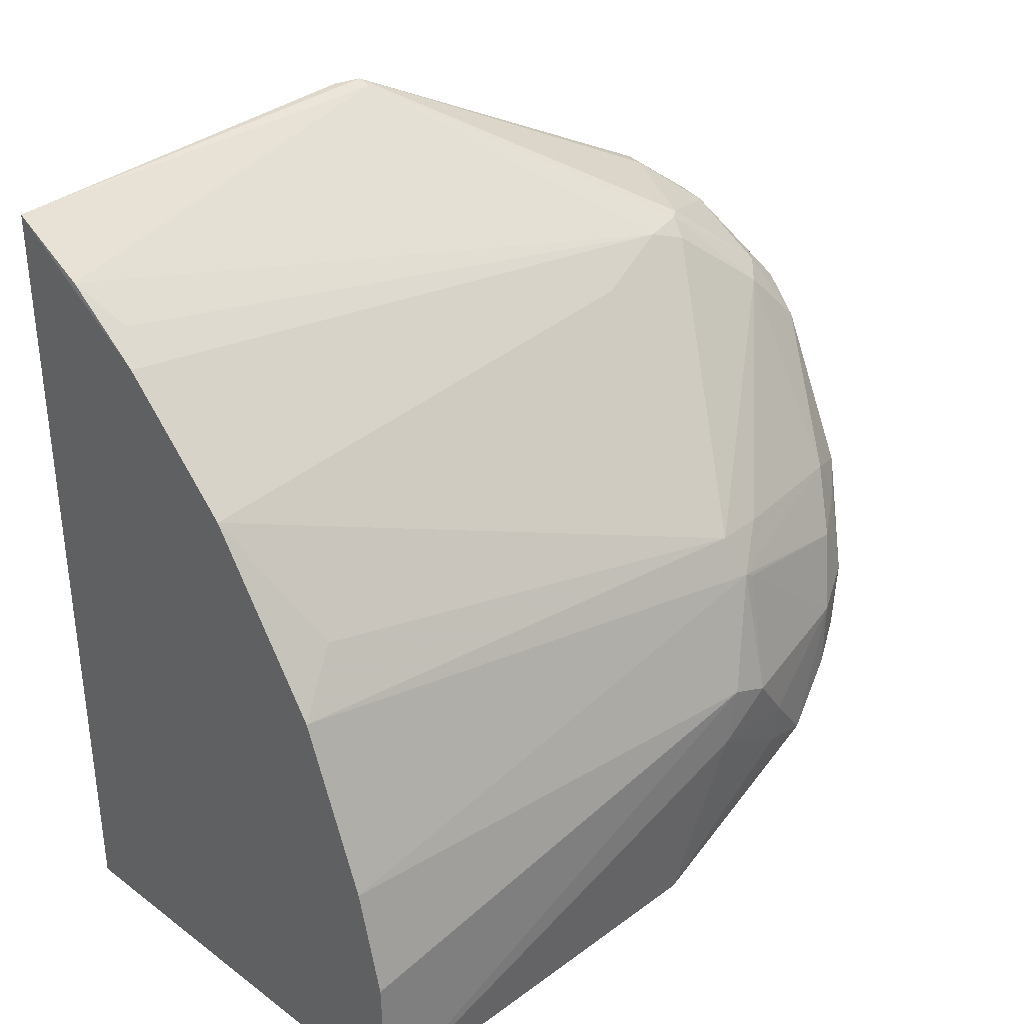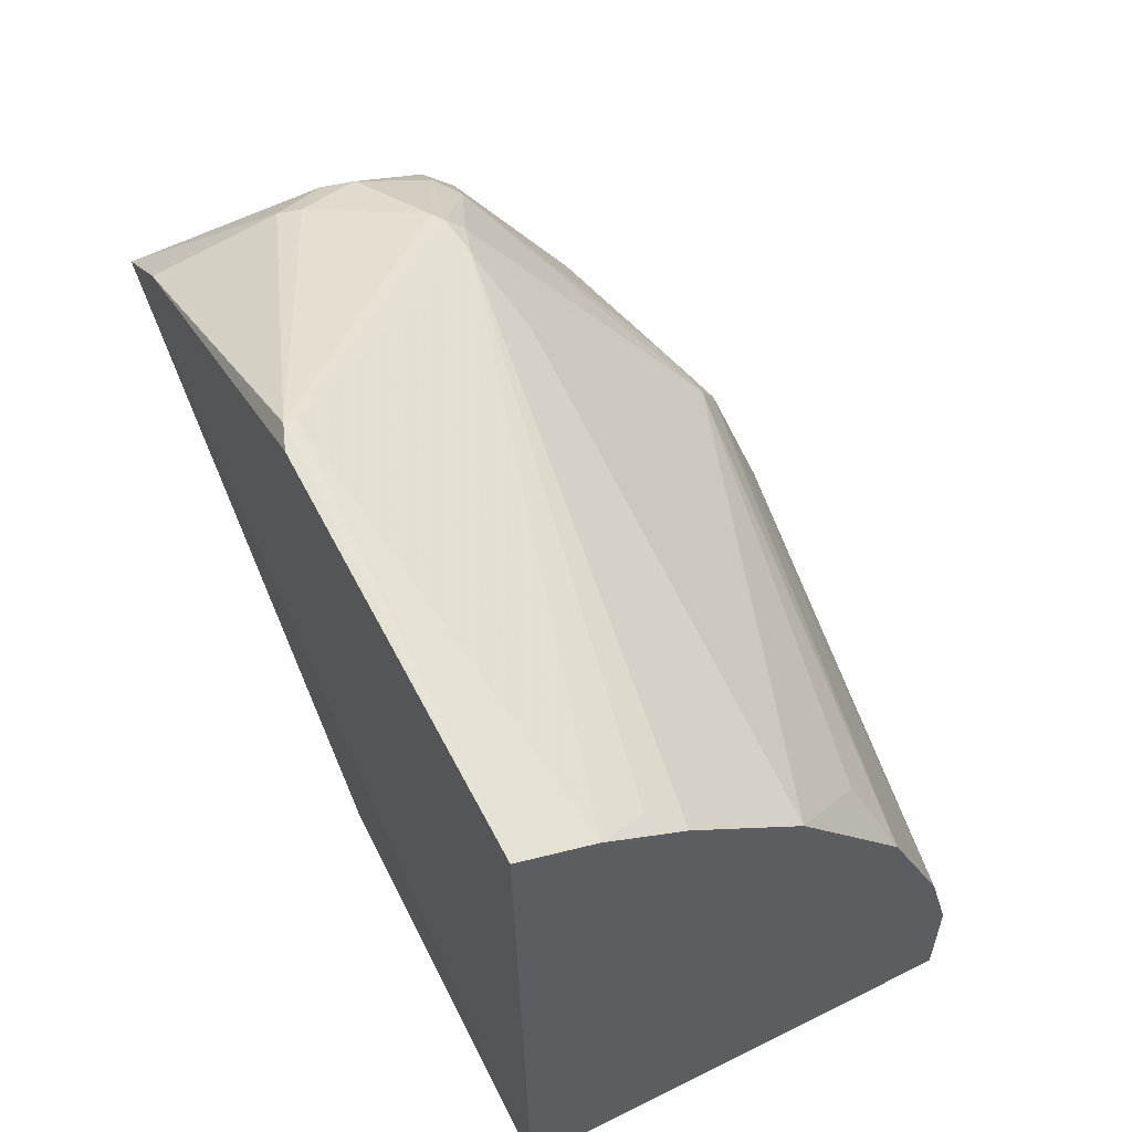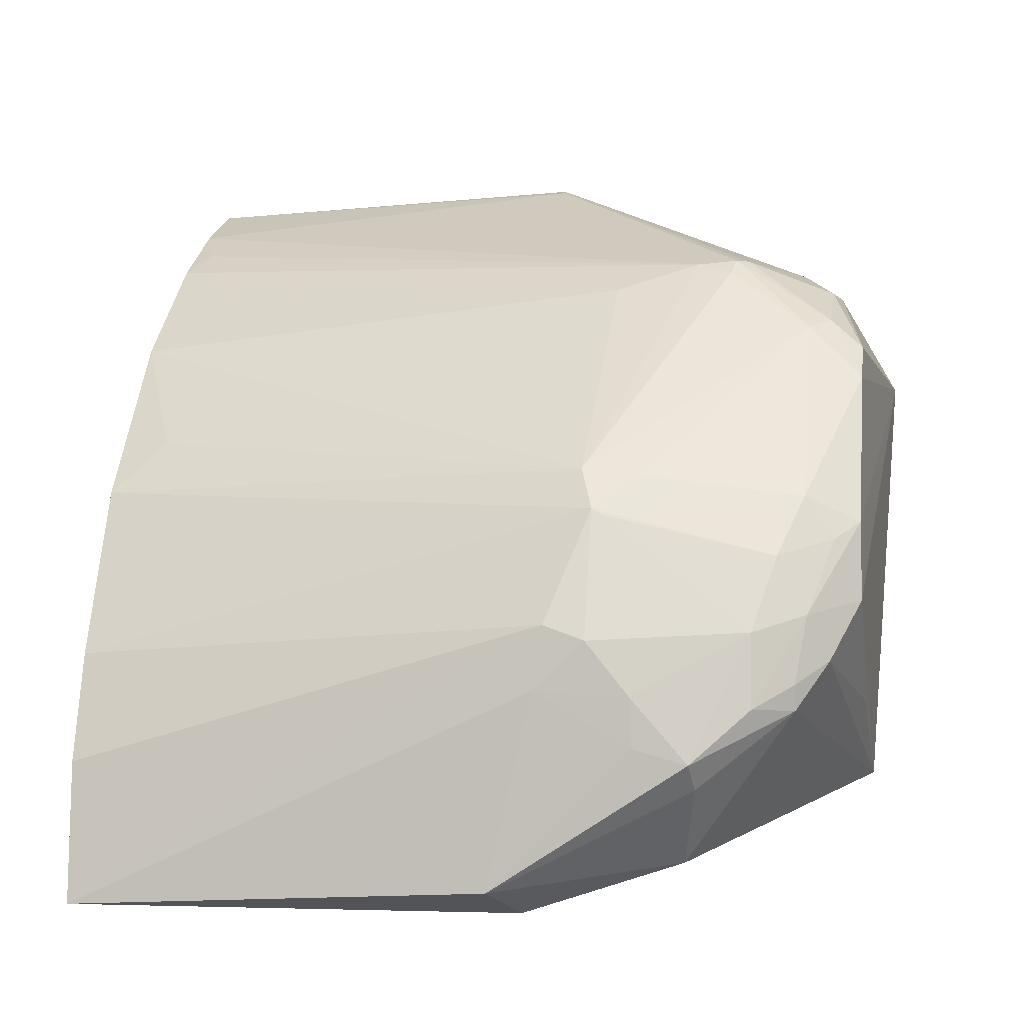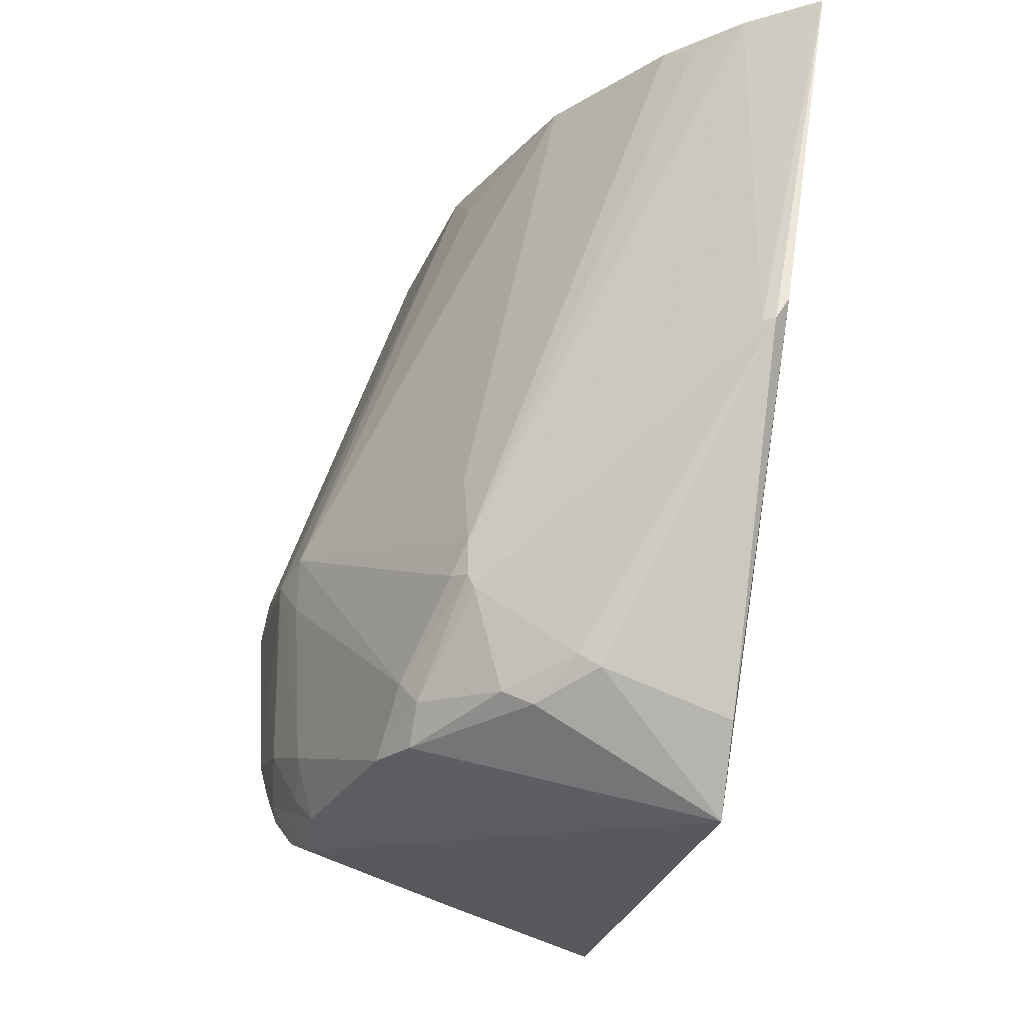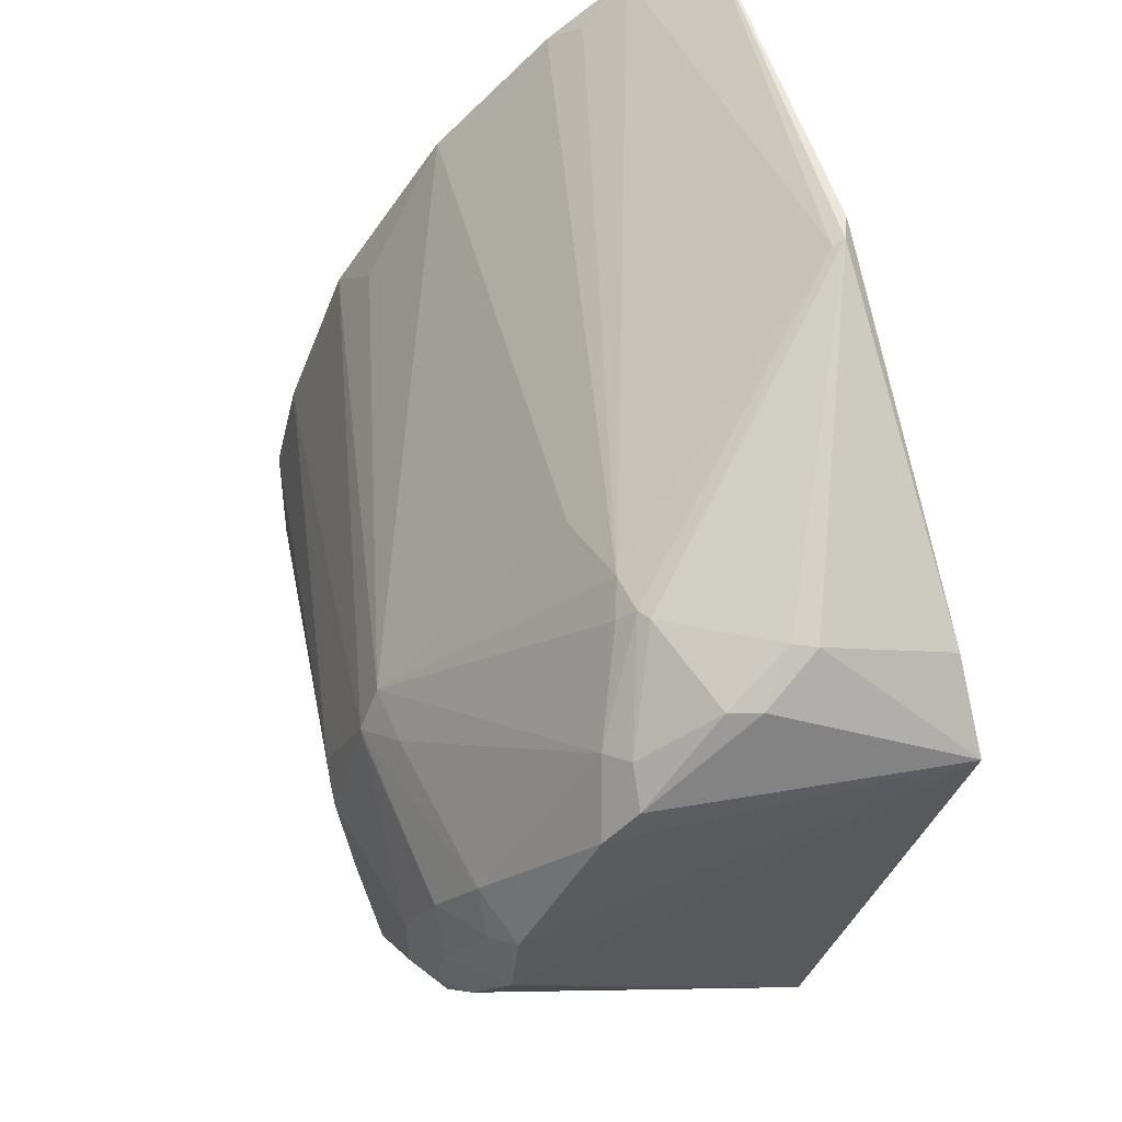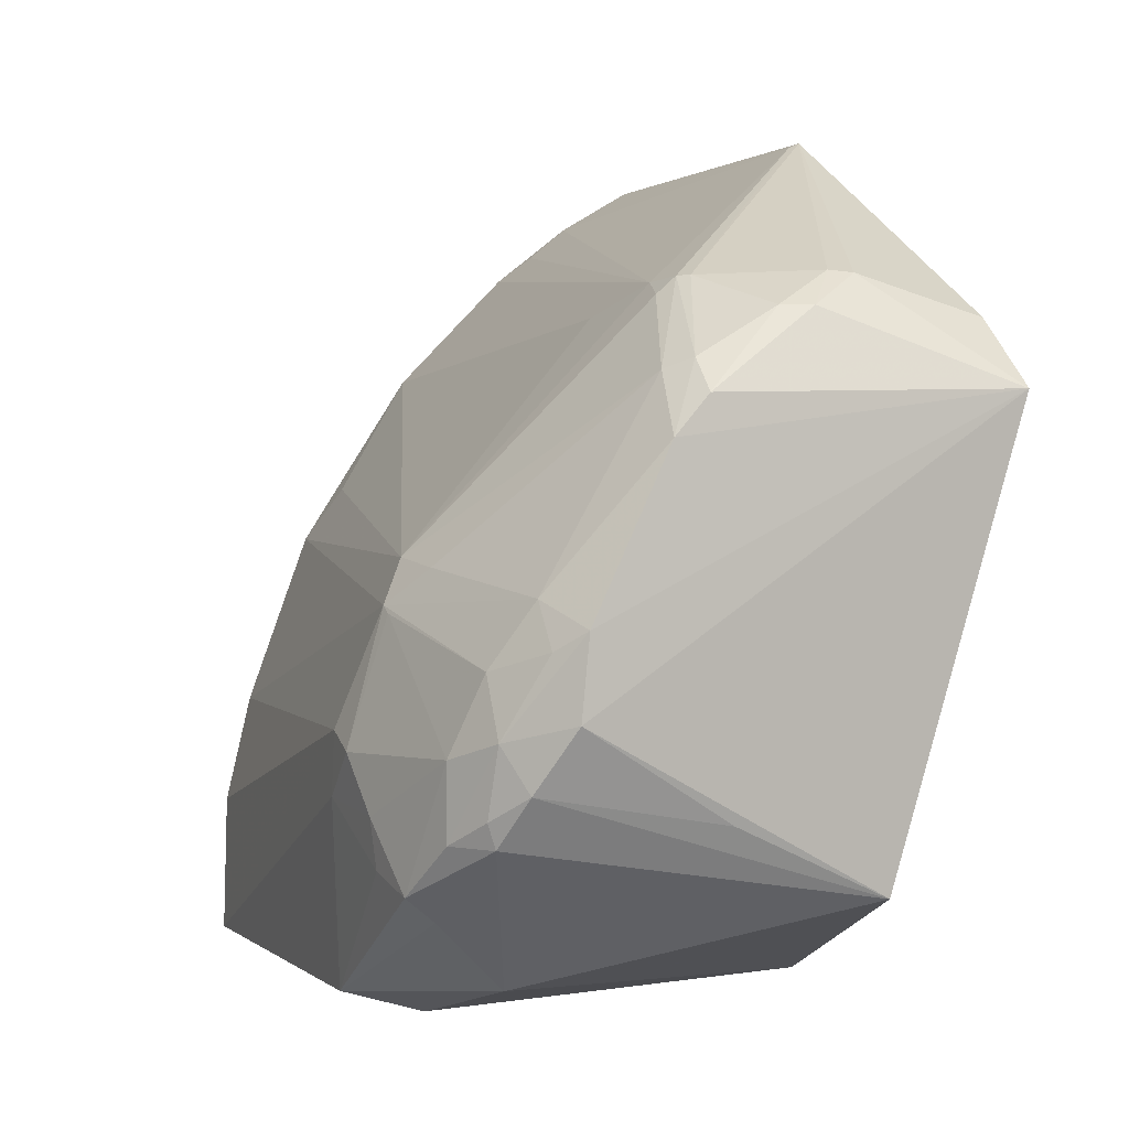
<metadata>
{"format":"obj","ext":"obj","renderer":"f3d","projection":"perspective","resolution":1024,"background":"white","views":[{"elev":33.6,"azim":-134.5,"up":"+Y"},{"elev":61.6,"azim":153.3,"up":"+Y"},{"elev":-7.1,"azim":-79.4,"up":"+Y"},{"elev":56.9,"azim":9.9,"up":"+Y"},{"elev":55.0,"azim":-14.9,"up":"+Y"},{"elev":2.7,"azim":-23.4,"up":"+Y"}]}
</metadata>
<code>
v -0.231 -0.007576 -0.1822
v -0.231 -0.007605 -0.3996
v -0.2201 0.2888 0.01553
v -0.2289 0.418 -0.1822
v -0.4908 0.1231 -0.1311
v -0.2279 0.4116 -0.3984
v -0.4738 -0.005718 -0.3991
v -0.2809 0.0618 0.0002006
v -0.3704 0.3018 -0.01522
v -0.224 0.4174 -0.195
v -0.4381 -0.01009 -0.1715
v -0.4252 0.2107 -0.3986
v -0.285 0.341 -0.02751
v -0.3583 0.3382 -0.08701
v -0.431 0.1457 0.0004087
v -0.2215 0.3219 -0.0205
v -0.4296 0.01523 -0.08989
v -0.4773 0.001118 -0.1825
v -0.4717 0.06604 -0.3989
v -0.3137 0.3252 -0.0112
v -0.2671 0.3891 -0.398
v -0.462 0.2117 -0.1366
v -0.3713 0.2862 0.001445
v -0.4567 0.08976 -0.03186
v -0.4892 0.09899 -0.1576
v -0.4897 0.1311 -0.1521
v -0.3505 0.3404 -0.06027
v -0.235 0.4155 -0.1813
v -0.3668 0.2993 -0.3984
v -0.3814 0.2966 -0.02611
v -0.4581 0.1662 -0.0398
v -0.427 0.1859 0.0004669
v -0.3297 0.3252 -0.01534
v -0.4471 0.1145 -0.01518
v -0.4801 0.06278 -0.0824
v -0.473 0.1901 -0.13
v -0.4581 0.1221 -0.3988
v -0.2964 0.3423 -0.03146
v -0.3548 0.3402 -0.06628
v -0.3078 0.3581 -0.3984
v -0.3688 0.3235 -0.1304
v -0.4123 0.239 -0.3722
v -0.3885 0.2668 0.001353
v -0.3576 0.09869 -0.001244
v -0.458 0.1367 -0.02543
v -0.4664 0.05095 -0.08075
v -0.4839 0.0709 -0.1094
v -0.4716 0.1273 -0.05201
v -0.4394 0.198 -0.02673
v -0.4578 0.2081 -0.1078
v -0.3637 0.3316 -0.06909
v -0.292 0.3716 -0.3882
v -0.4607 0.1022 -0.0318
v -0.4388 0.1761 -0.01225
v -0.4869 0.09573 -0.1099
v -0.4728 0.1866 -0.1242
v -0.4715 0.08977 -0.05239
f 1 2 3
f 6 3 2
f 8 1 3
f 10 6 4
f 10 3 6
f 11 7 2
f 11 2 1
f 15 8 3
f 16 10 4
f 16 3 10
f 16 13 3
f 16 4 13
f 17 11 1
f 17 1 8
f 18 7 11
f 18 11 17
f 20 3 13
f 23 3 20
f 24 17 8
f 25 7 18
f 26 19 7
f 26 25 5
f 26 7 25
f 28 21 14
f 28 4 6
f 28 6 21
f 28 27 4
f 29 6 2
f 29 2 7
f 32 15 3
f 33 23 20
f 33 9 23
f 33 27 9
f 34 24 8
f 36 26 5
f 36 22 12
f 37 19 26
f 37 12 29
f 37 29 7
f 37 7 19
f 37 36 12
f 37 26 36
f 38 13 4
f 38 4 27
f 38 27 33
f 38 33 20
f 38 20 13
f 39 28 14
f 39 27 28
f 39 30 9
f 39 9 27
f 40 21 6
f 40 6 29
f 41 29 22
f 41 22 14
f 41 40 29
f 41 14 40
f 42 29 12
f 42 12 22
f 42 22 29
f 43 23 9
f 43 9 30
f 43 32 3
f 43 3 23
f 44 34 8
f 44 8 15
f 44 15 34
f 45 34 15
f 45 15 32
f 46 35 18
f 46 18 17
f 46 17 24
f 46 24 35
f 47 25 18
f 47 18 35
f 48 45 31
f 49 36 31
f 49 43 30
f 49 32 43
f 50 30 22
f 50 22 36
f 50 49 30
f 50 36 49
f 51 39 14
f 51 14 22
f 51 22 30
f 51 30 39
f 52 40 14
f 52 14 21
f 52 21 40
f 53 24 34
f 53 34 45
f 54 45 32
f 54 31 45
f 54 49 31
f 54 32 49
f 55 47 35
f 55 5 25
f 55 25 47
f 55 48 5
f 55 35 48
f 56 36 5
f 56 5 48
f 56 48 31
f 56 31 36
f 57 53 45
f 57 45 48
f 57 48 35
f 57 35 24
f 57 24 53

</code>
